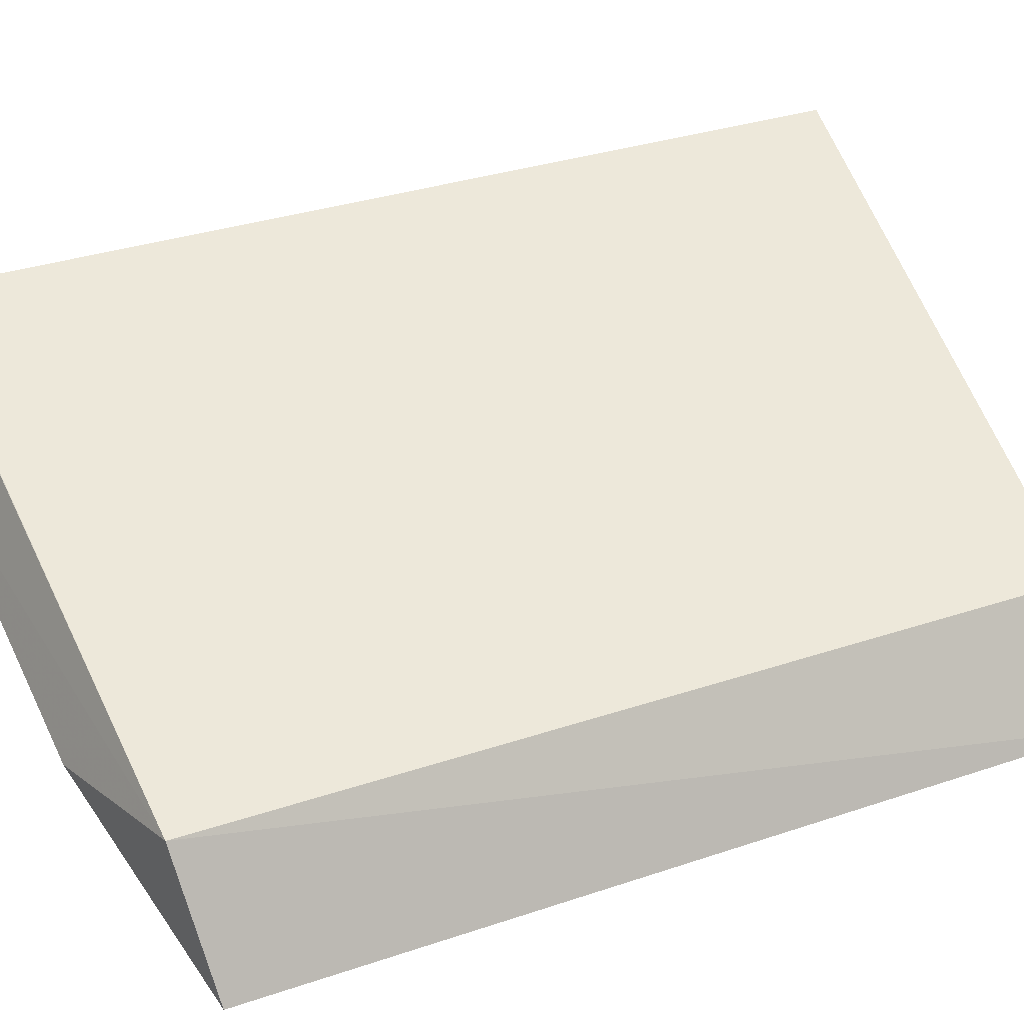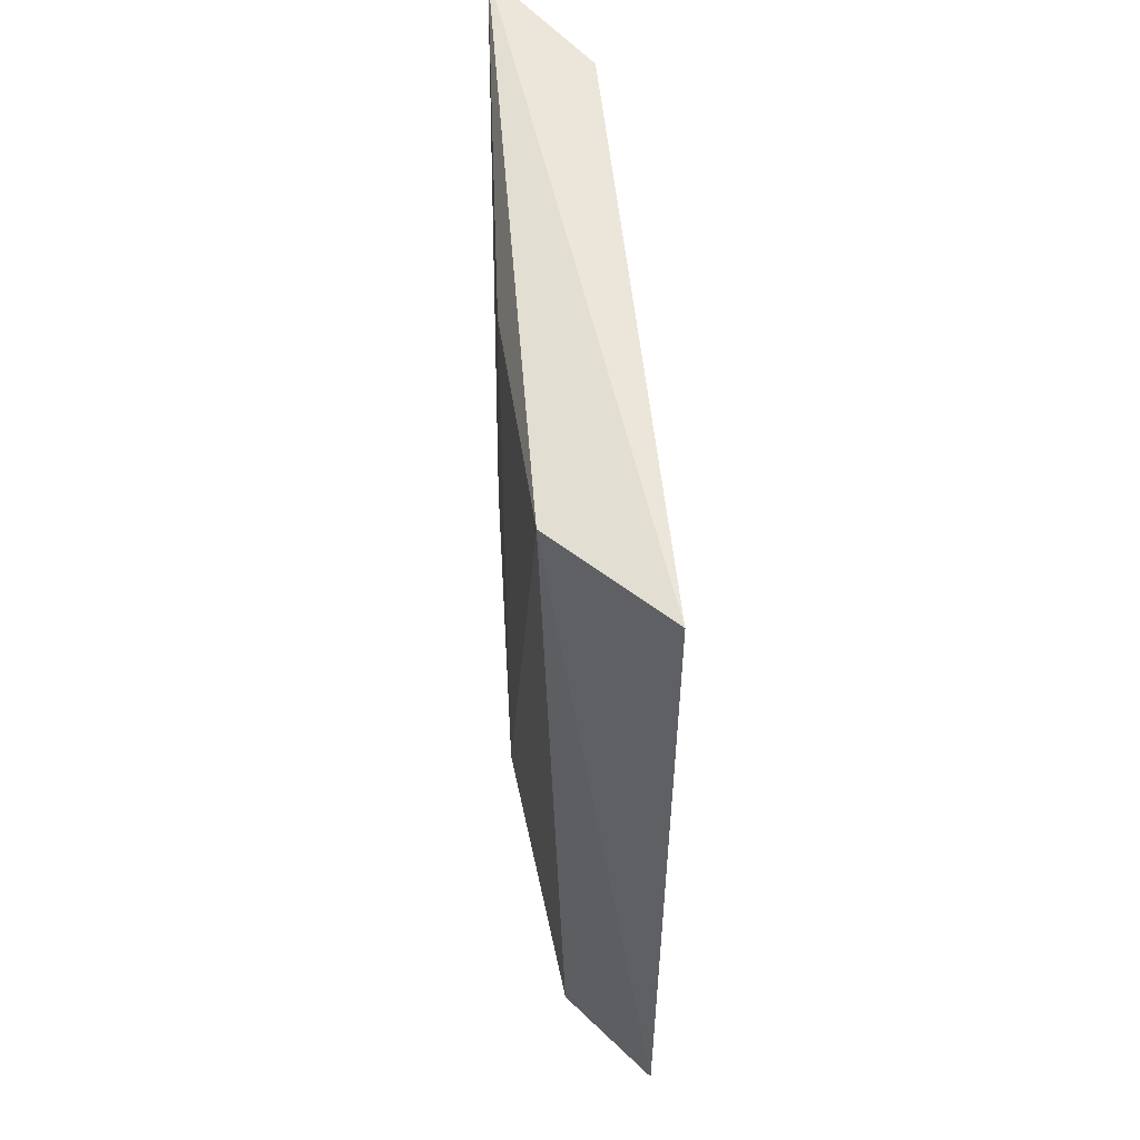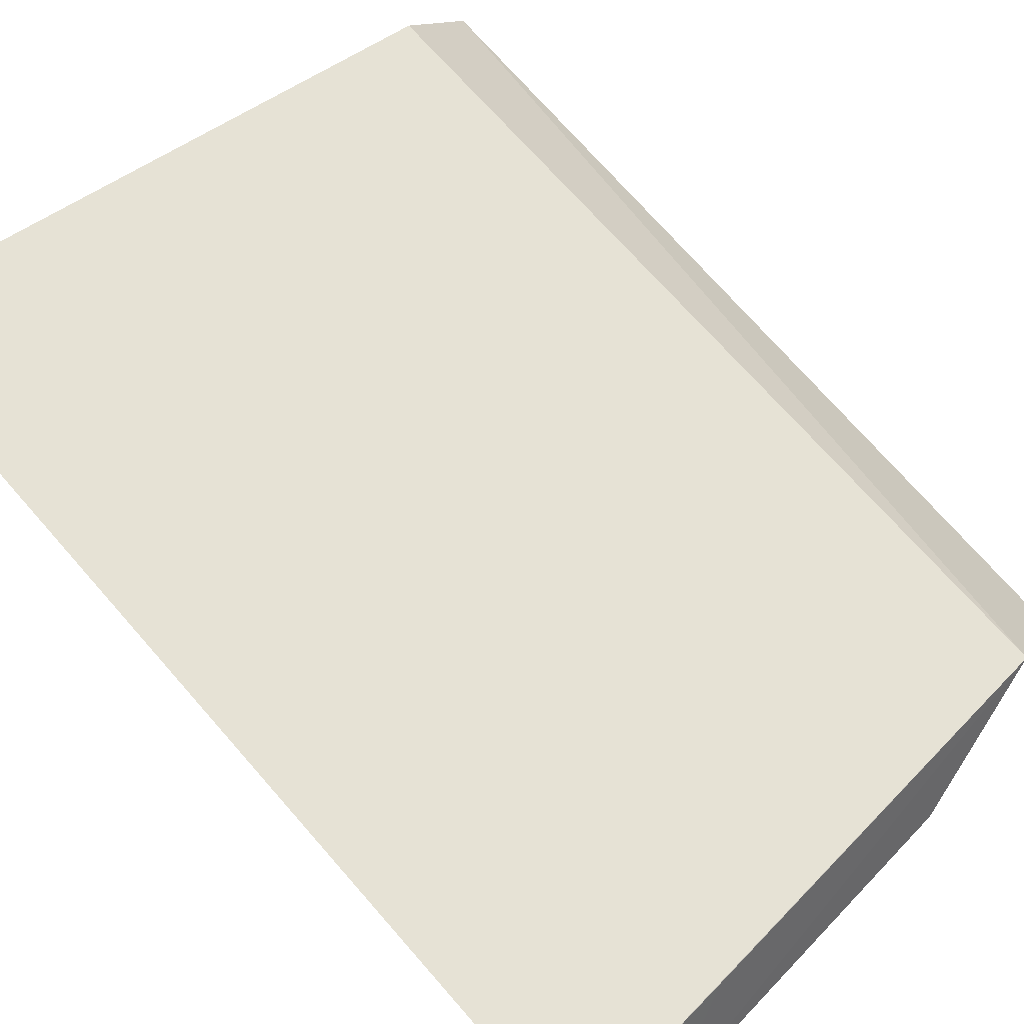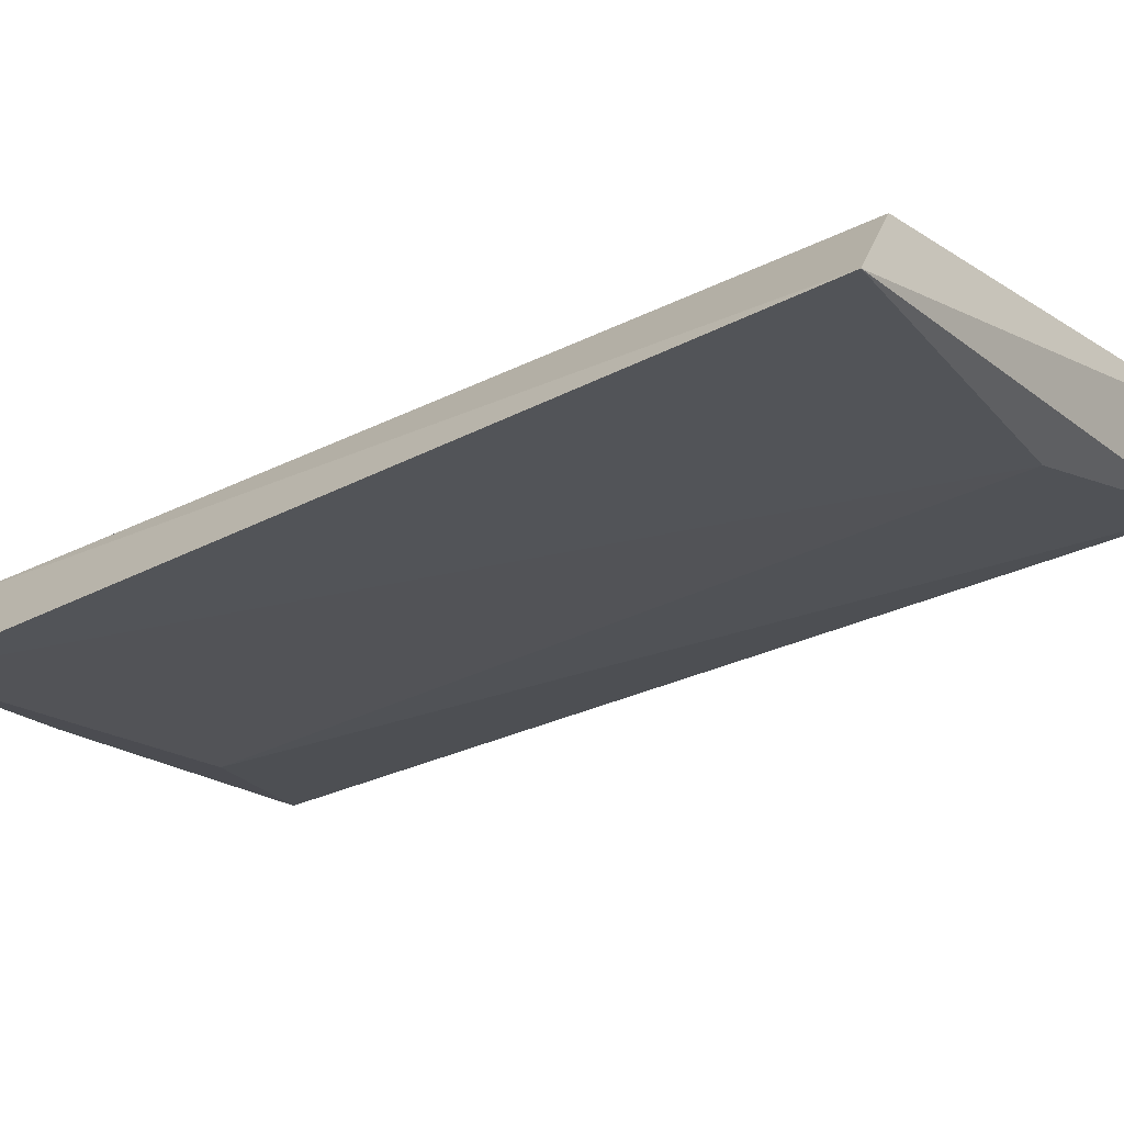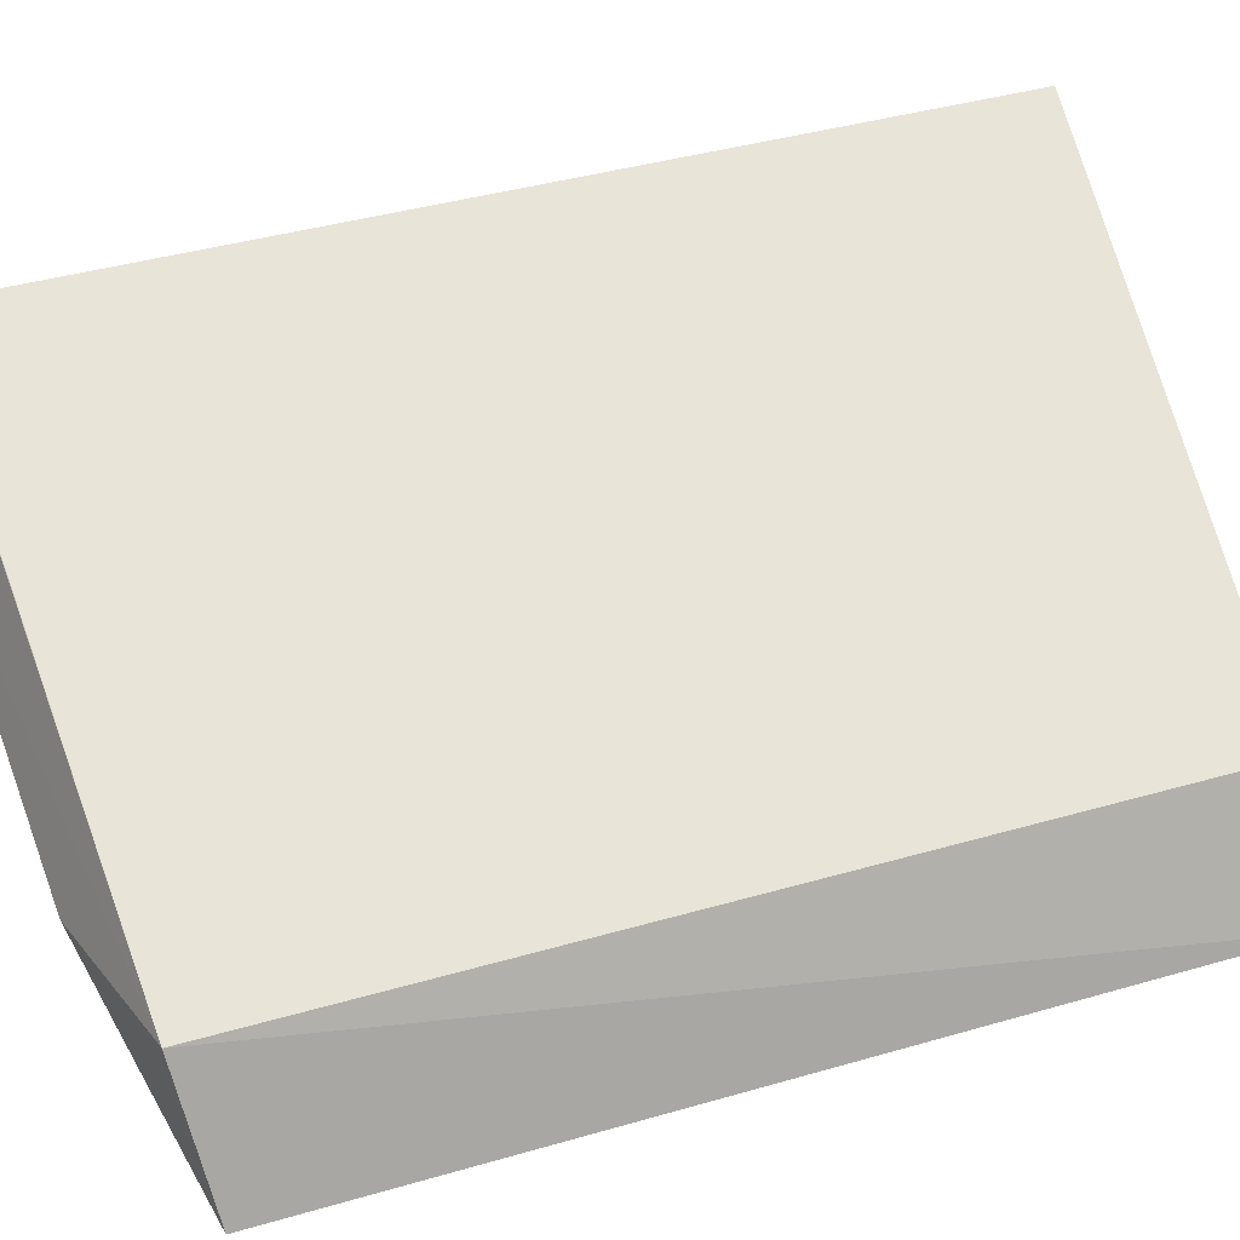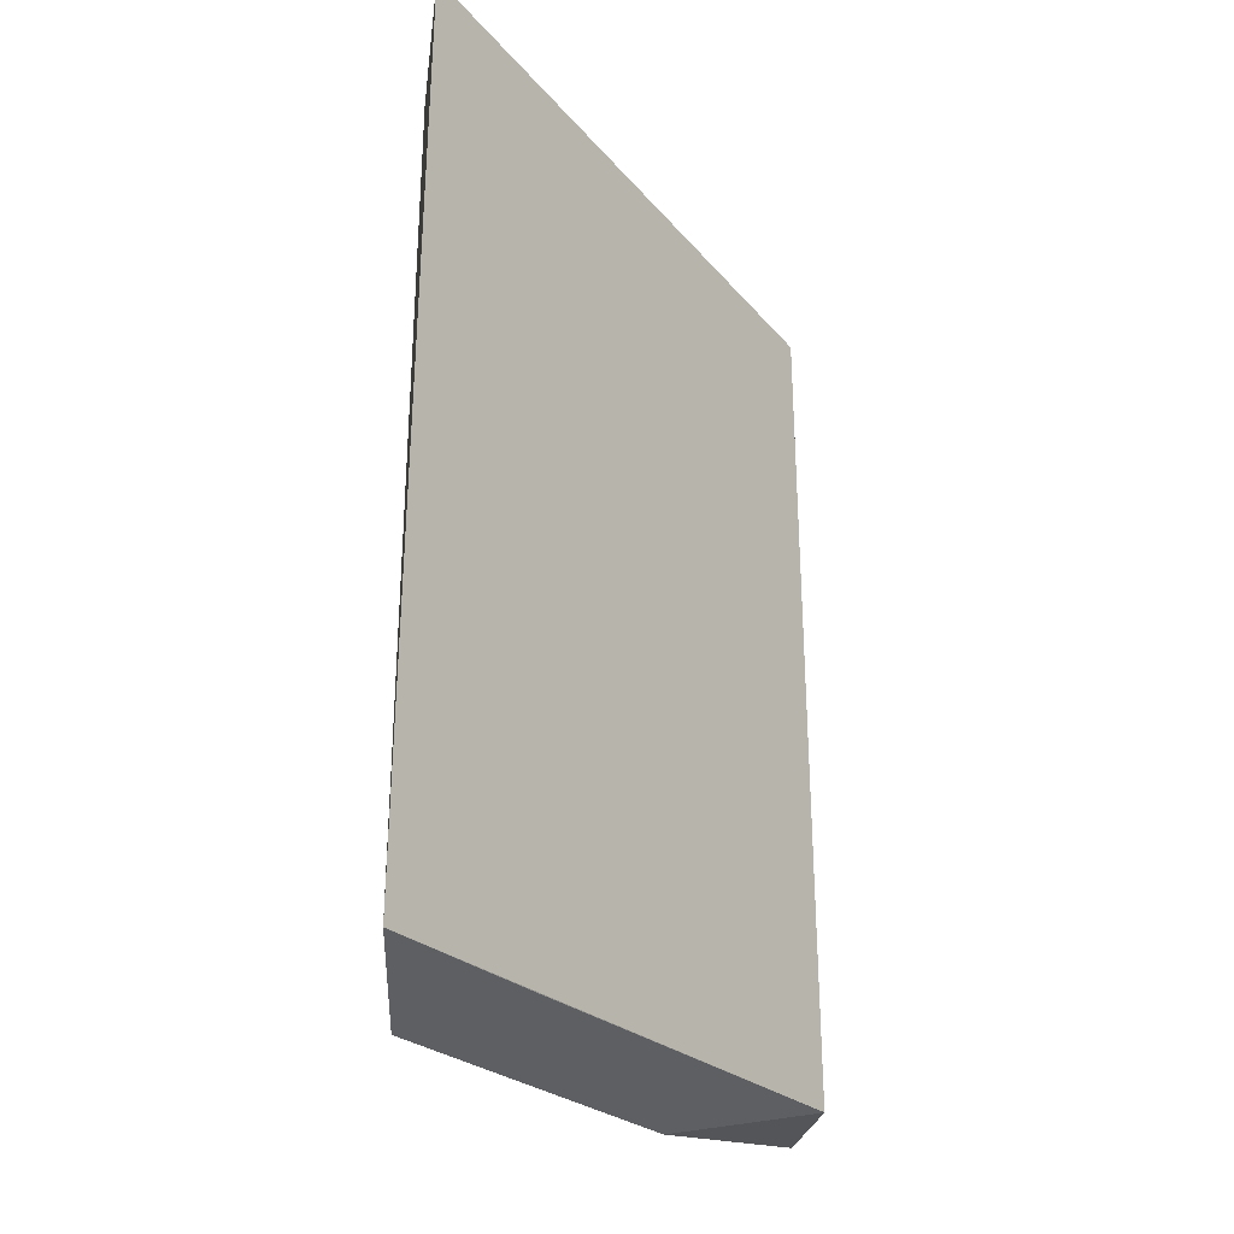
<metadata>
{"format":"obj","ext":"obj","renderer":"f3d","projection":"perspective","resolution":1024,"background":"white","views":[{"elev":36.9,"azim":-112.9,"up":"+Y"},{"elev":57.9,"azim":100.8,"up":"+Z"},{"elev":74.3,"azim":138.1,"up":"+Y"},{"elev":-35.2,"azim":-56.9,"up":"+Y"},{"elev":46.8,"azim":-107.7,"up":"+Y"},{"elev":-30.2,"azim":141.2,"up":"+Z"}]}
</metadata>
<code>
v 0.004365 -0.007064 0.03395
v 0.05687 0.01573 -0.03607
v 0.05016 0.00555 0.03457
v 0.0562 0.01552 0.03607
v 0.01034 0.001815 -0.03289
v 0.01052 0.00184 0.03296
v 0.03252 -0.001001 -0.03033
v 0.05037 0.007238 -0.03833
v 0.03253 -0.0005703 0.03142
v 0.004501 -0.007988 -0.03169
v 0.04314 0.01159 -0.03518
v 0.02266 -0.001005 -0.03635
f 1 3 4
f 3 2 4
f 5 4 2
f 6 5 1
f 6 1 4
f 6 4 5
f 8 2 3
f 8 3 7
f 9 7 3
f 9 3 1
f 10 1 5
f 10 8 7
f 10 9 1
f 10 7 9
f 11 8 5
f 11 5 2
f 11 2 8
f 12 10 5
f 12 5 8
f 12 8 10

</code>
